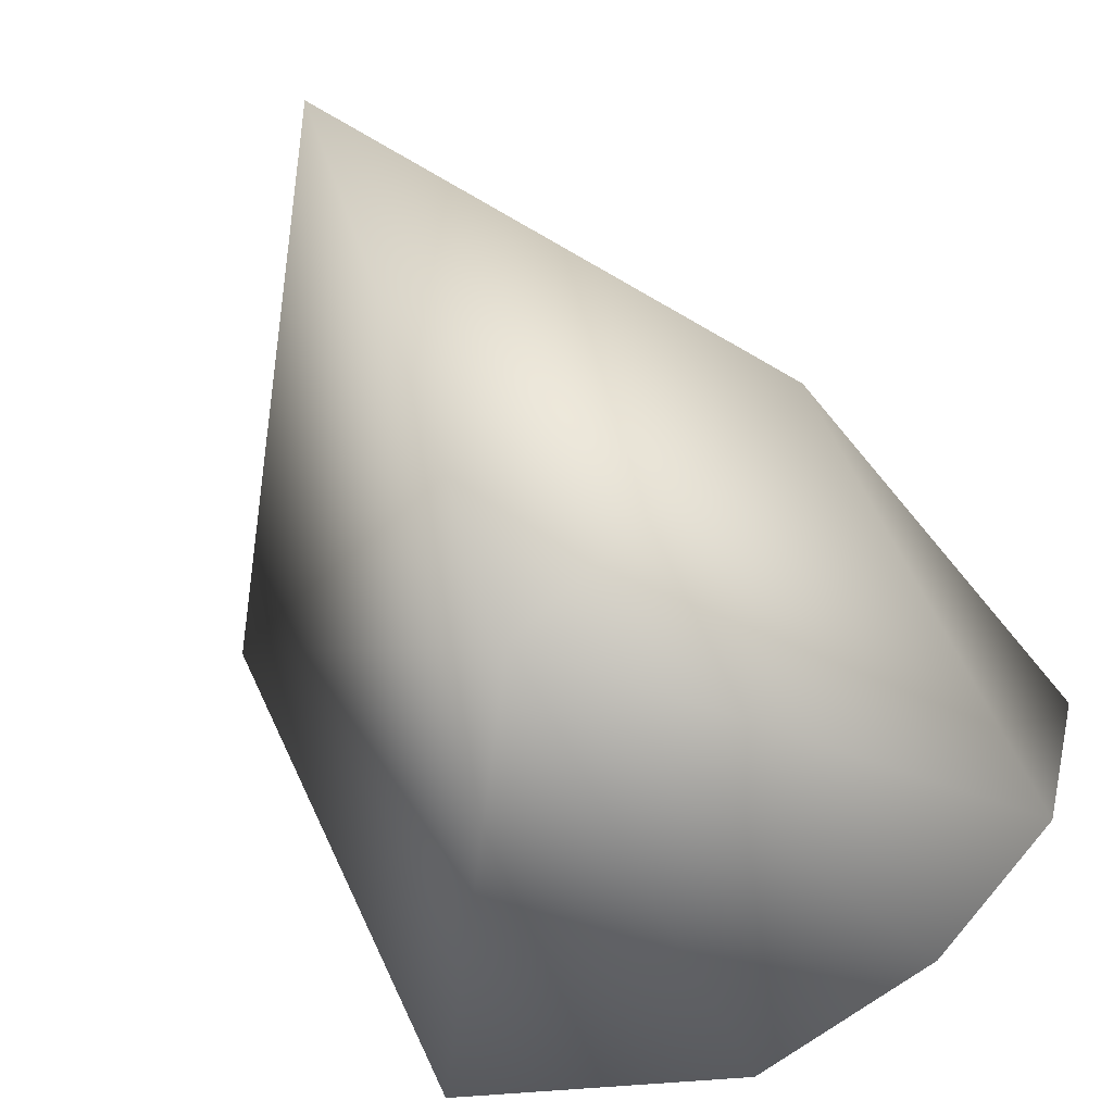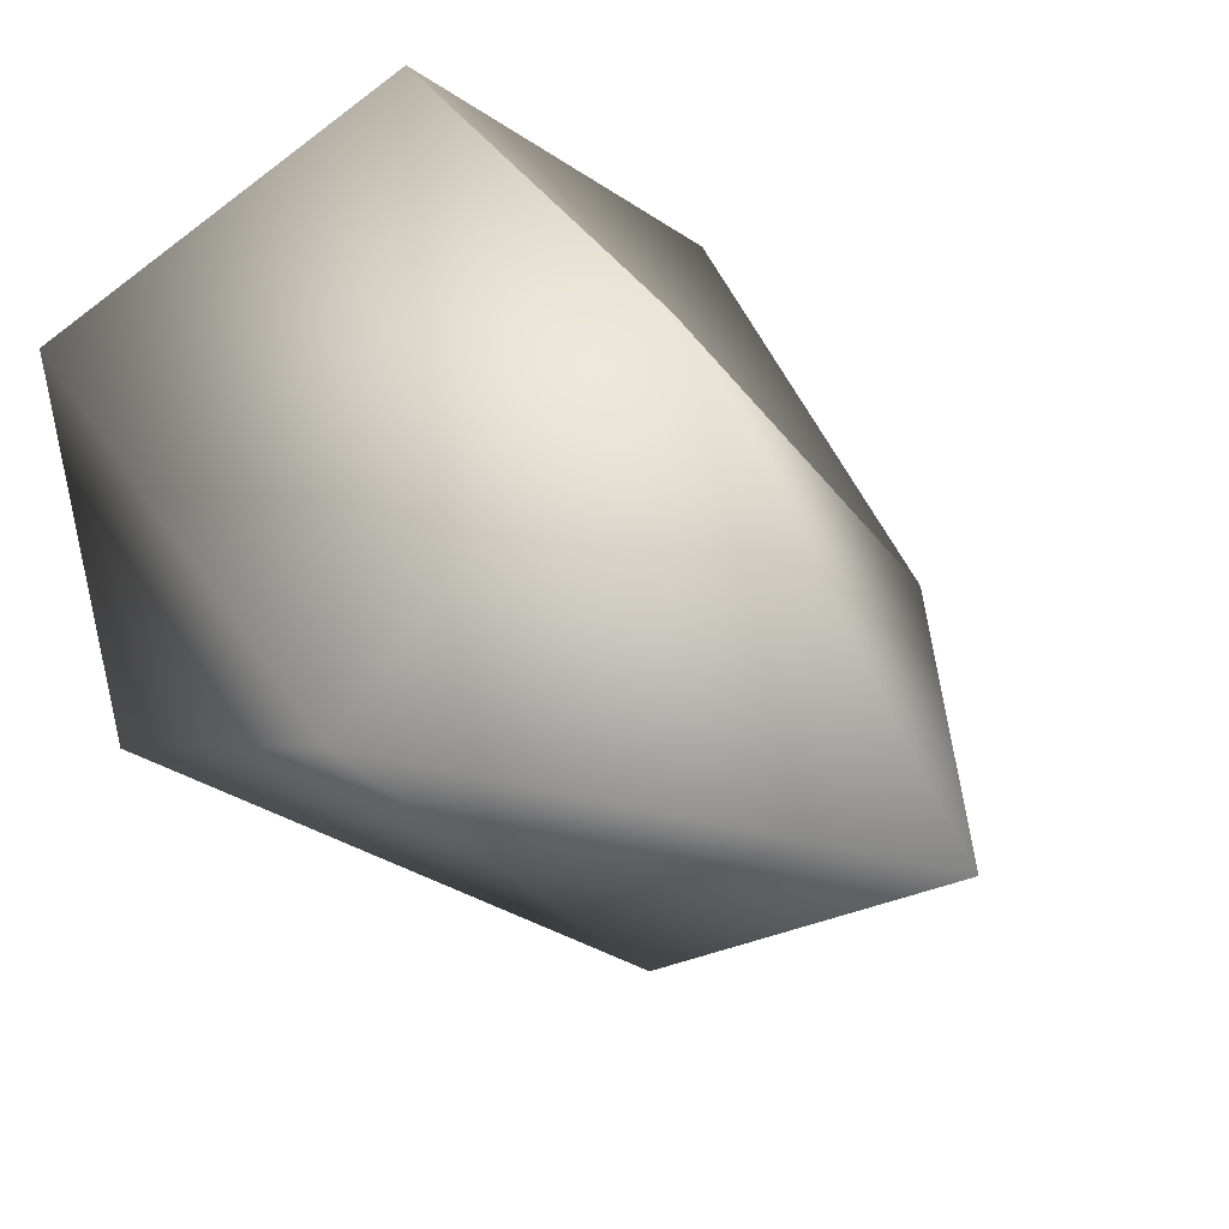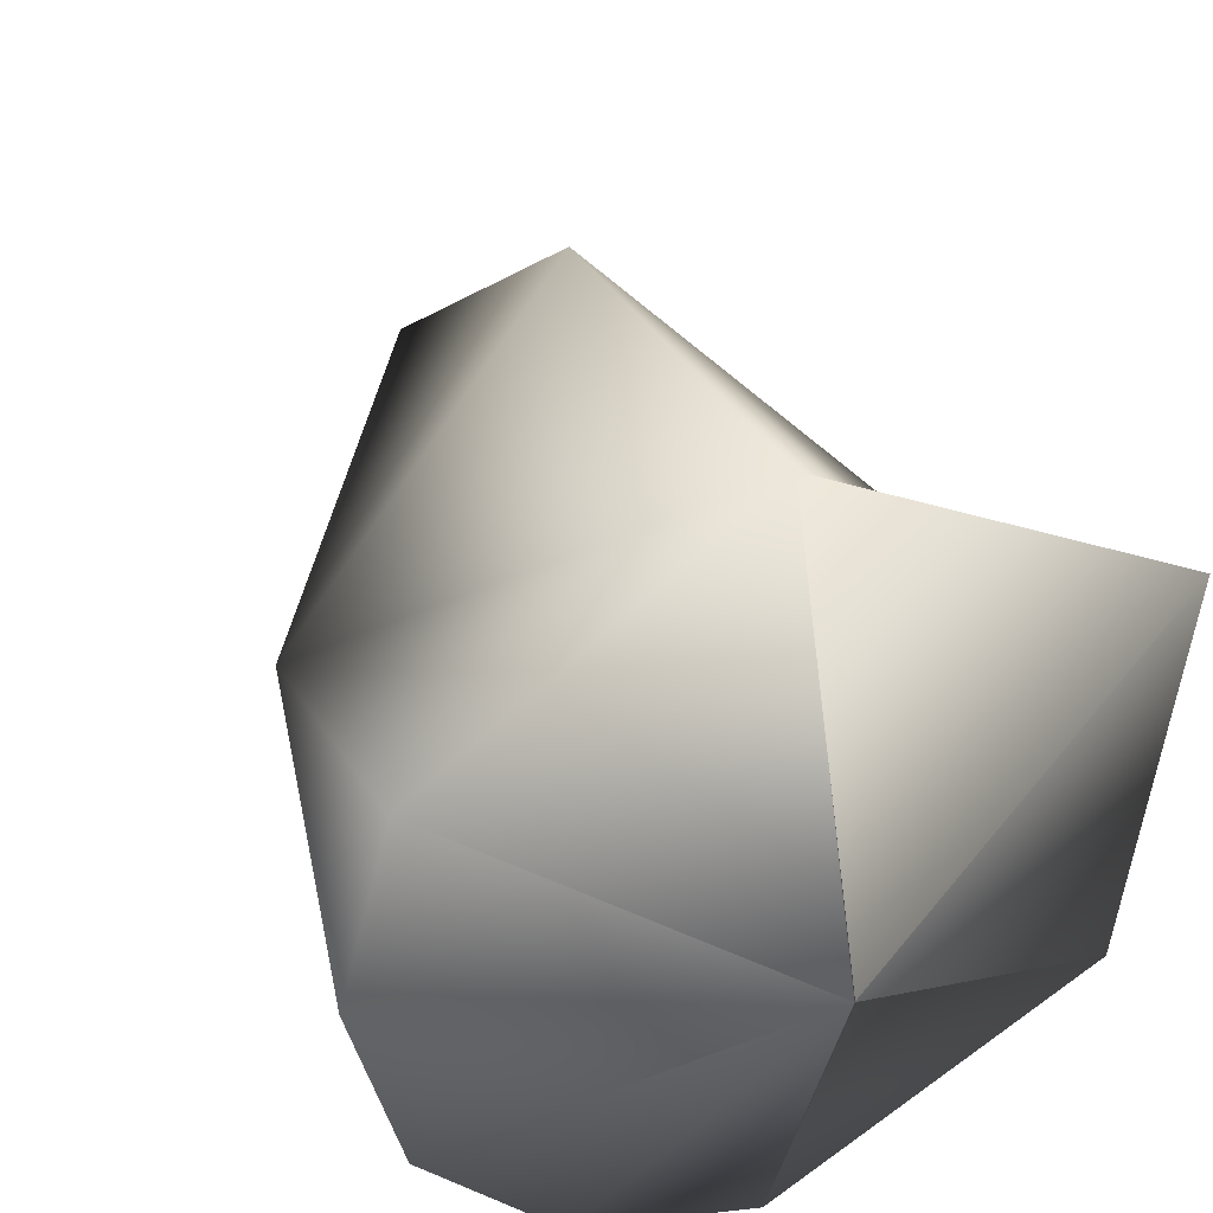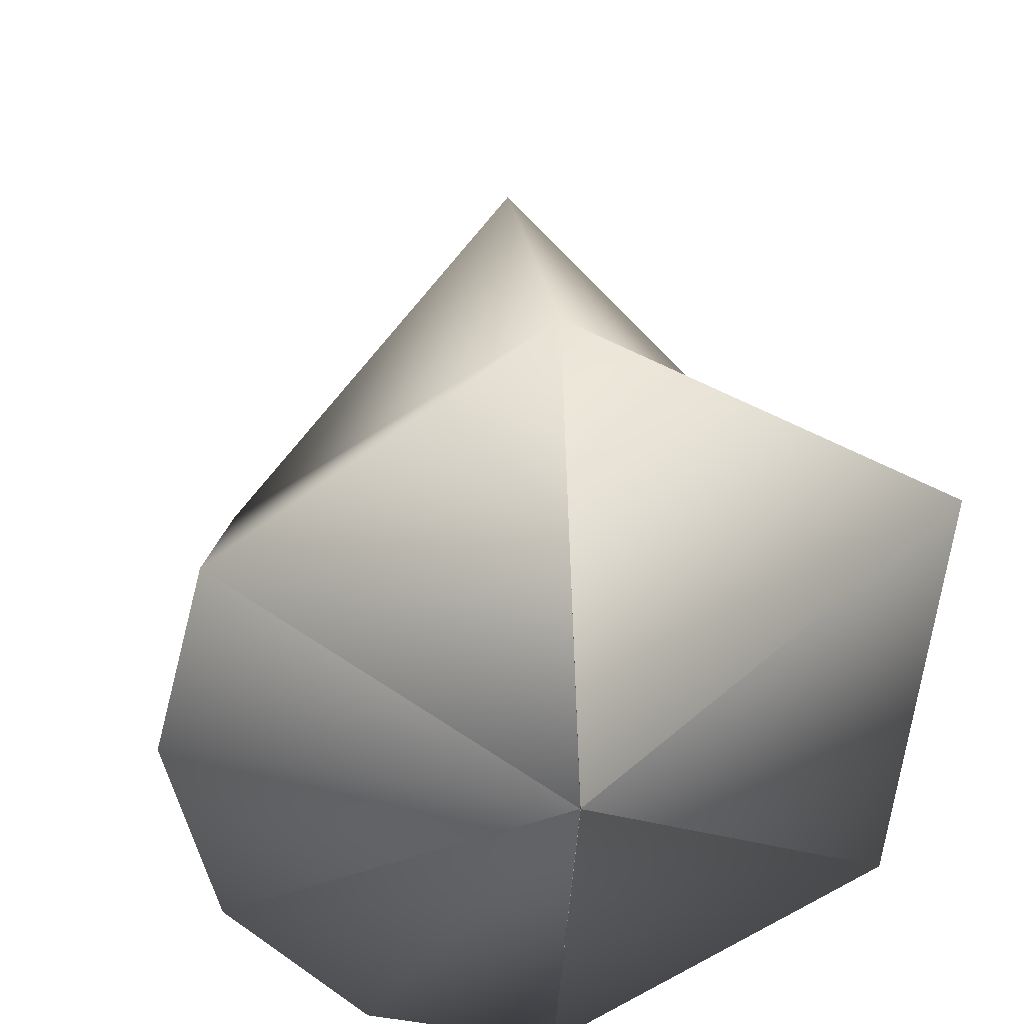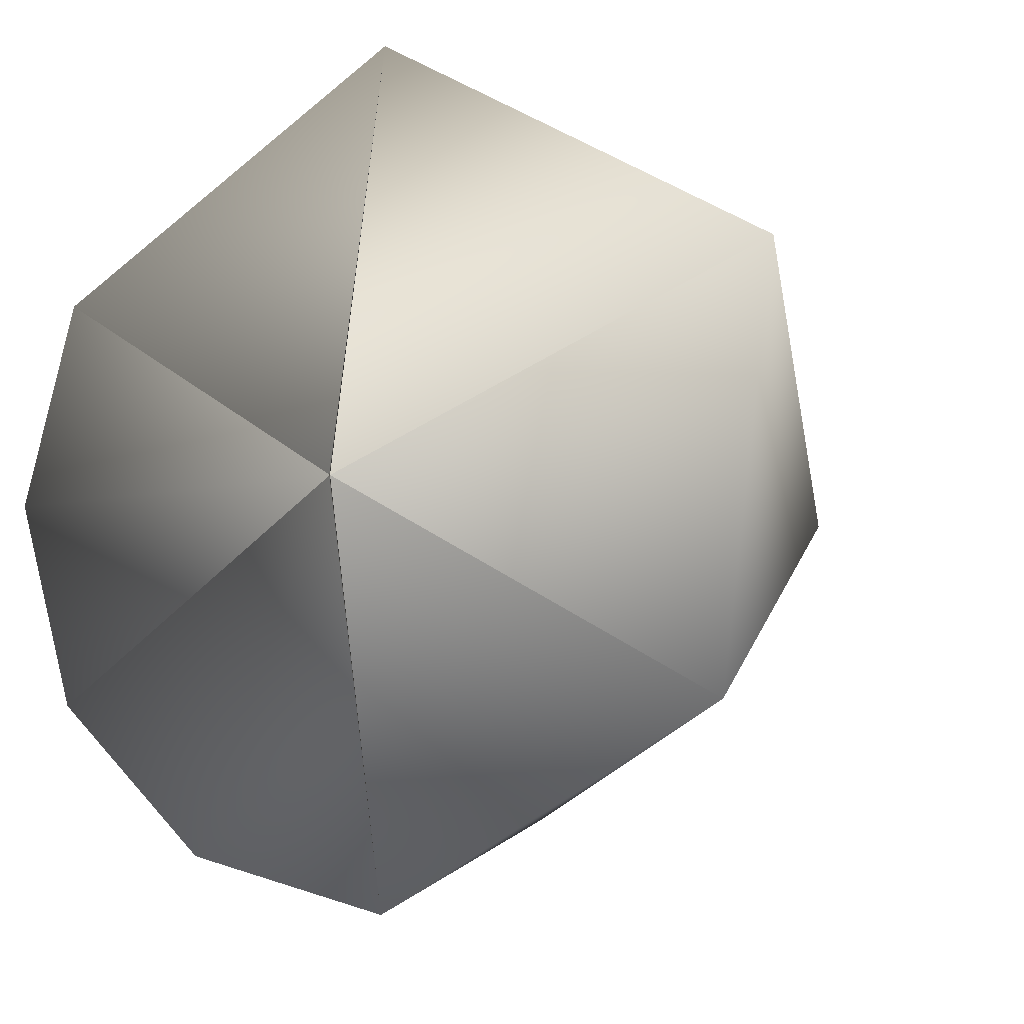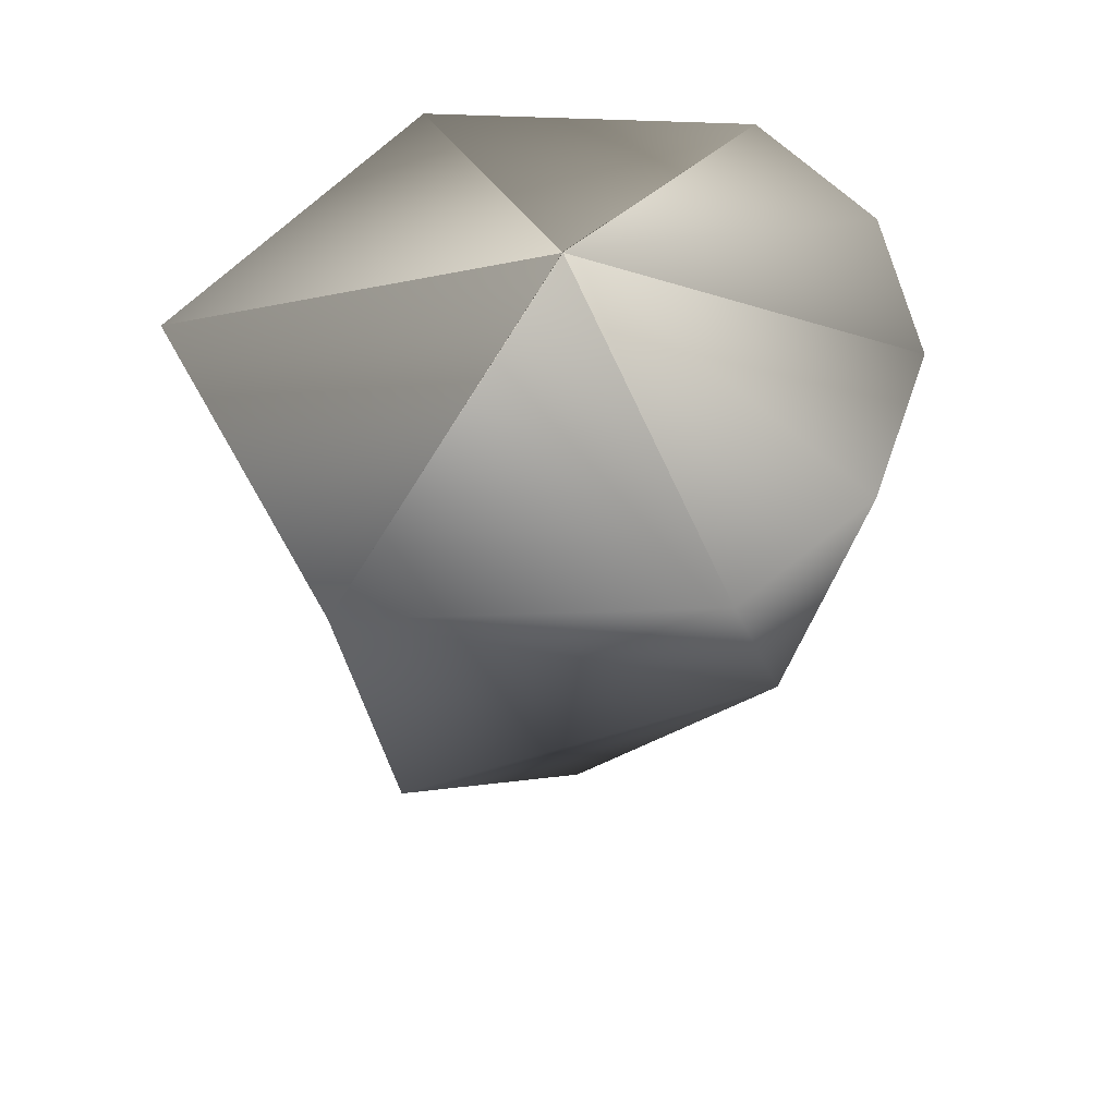
<metadata>
{"format":"obj","ext":"obj","renderer":"f3d","projection":"perspective","resolution":1024,"background":"white","views":[{"elev":-66.1,"azim":28.4,"up":"+Z"},{"elev":25.0,"azim":-30.8,"up":"+Z"},{"elev":38.9,"azim":158.2,"up":"+Z"},{"elev":29.9,"azim":173.6,"up":"+Z"},{"elev":-5.8,"azim":-161.2,"up":"+Z"},{"elev":54.6,"azim":33.5,"up":"+Y"}]}
</metadata>
<code>
v 1.583 9.135 3.491
v 1.583 9.135 -2.895
v 1.549 10.22 0.1684
v 1.549 10.24 0.1684
v 1.549 10.22 0.1684
v 1.549 10.22 0.1684
v 1.549 10.22 0.1684
v 1.549 10.22 0.1684
v 1.549 10.24 0.1684
v 1.549 10.22 0.1684
v 1.549 10.24 0.1684
v 1.549 10.22 0.1684
v 1.549 10.22 0.1684
v 1.549 10.22 0.1684
v 1.549 10.22 0.1684
v 1.549 10.24 0.1684
v 1.549 10.22 0.1684
v 1.549 10.22 0.1684
v 1.549 10.22 0.1684
v 1.549 10.22 0.1684
v 1.549 10.22 0.1684
v 4.128 9.135 1.678
v 4.128 9.135 1.678
v 1.549 10.22 0.1684
v 1.549 10.22 0.1684
v -1.35 9.135 1.88
v -1.35 9.135 1.88
v 1.549 10.22 0.1684
v 1.549 10.22 0.1684
v 1.549 10.22 0.1684
v 1.549 10.22 0.1684
v -0.9608 9.135 -1.37
v -0.9608 9.135 -1.37
v 1.549 10.22 0.1684
v 1.549 10.22 0.1684
v 4.128 9.135 -1.37
v 4.128 9.135 -1.37
v 1.549 10.22 0.1684
v 1.549 10.24 0.1684
v 1.549 10.22 0.1684
v 1.549 10.24 0.1684
v 1.549 10.24 0.1684
v 1.549 10.22 0.1684
v 1.549 10.24 0.1684
v 1.549 10.22 0.1684
v 1.549 10.24 0.1684
v 1.549 10.22 0.1684
v 1.549 10.24 0.1684
v 1.549 10.24 0.1684
v 1.549 10.24 0.1684
v 1.549 10.22 0.1684
v 1.549 10.24 0.1684
v 1.549 10.22 0.1684
v 1.549 10.24 0.1684
v 1.549 10.22 0.1684
v 1.549 10.24 0.1684
v 1.549 10.22 0.1684
v 1.549 10.22 0.1684
v 1.549 10.24 0.1684
v 1.549 10.24 0.1684
v -1.35 9.135 1.88
v 1.731 2.175 0.143
v 4.128 9.135 -1.37
v 1.549 10.22 0.1684
v 4.128 9.135 1.678
v 1.549 10.22 0.1684
v -0.9608 9.135 -1.37
v 1.549 10.22 0.1684
v 1.549 10.22 0.1684
v -0.8972 5.717 0.143
v 3.885 5.78 0.143
v 1.528 5.384 2.774
v 1.528 5.622 -2.25
v 4.521 9.135 0.1538
v 3.052 9.135 -2.486
g Regroup12
f 65 64 1
f 1 4 5
f 25 6 26
f 27 28 29
f 61 7 67
f 30 31 32
f 33 34 35
f 8 4 2
f 24 68 36
f 37 3 69
f 9 10 11
f 38 12 39
f 40 13 41
f 42 43 14
f 44 45 15
f 46 47 16
f 48 49 17
f 18 50 51
f 19 52 53
f 20 54 55
f 21 56 57
f 58 59 60
f 70 61 67
f 1 5 61
f 1 71 65
f 1 61 70
f 73 63 71
f 75 64 63
f 4 64 2
f 4 1 64
f 63 74 71
f 63 66 74
f 2 67 8
f 73 70 67
f 23 68 24
f 22 69 3
f 62 70 73
f 62 72 70
f 62 71 72
f 62 73 71
f 1 72 71
f 1 70 72
f 2 73 67
f 75 63 73
f 65 74 66
f 65 71 74
f 2 75 73
f 2 64 75

</code>
